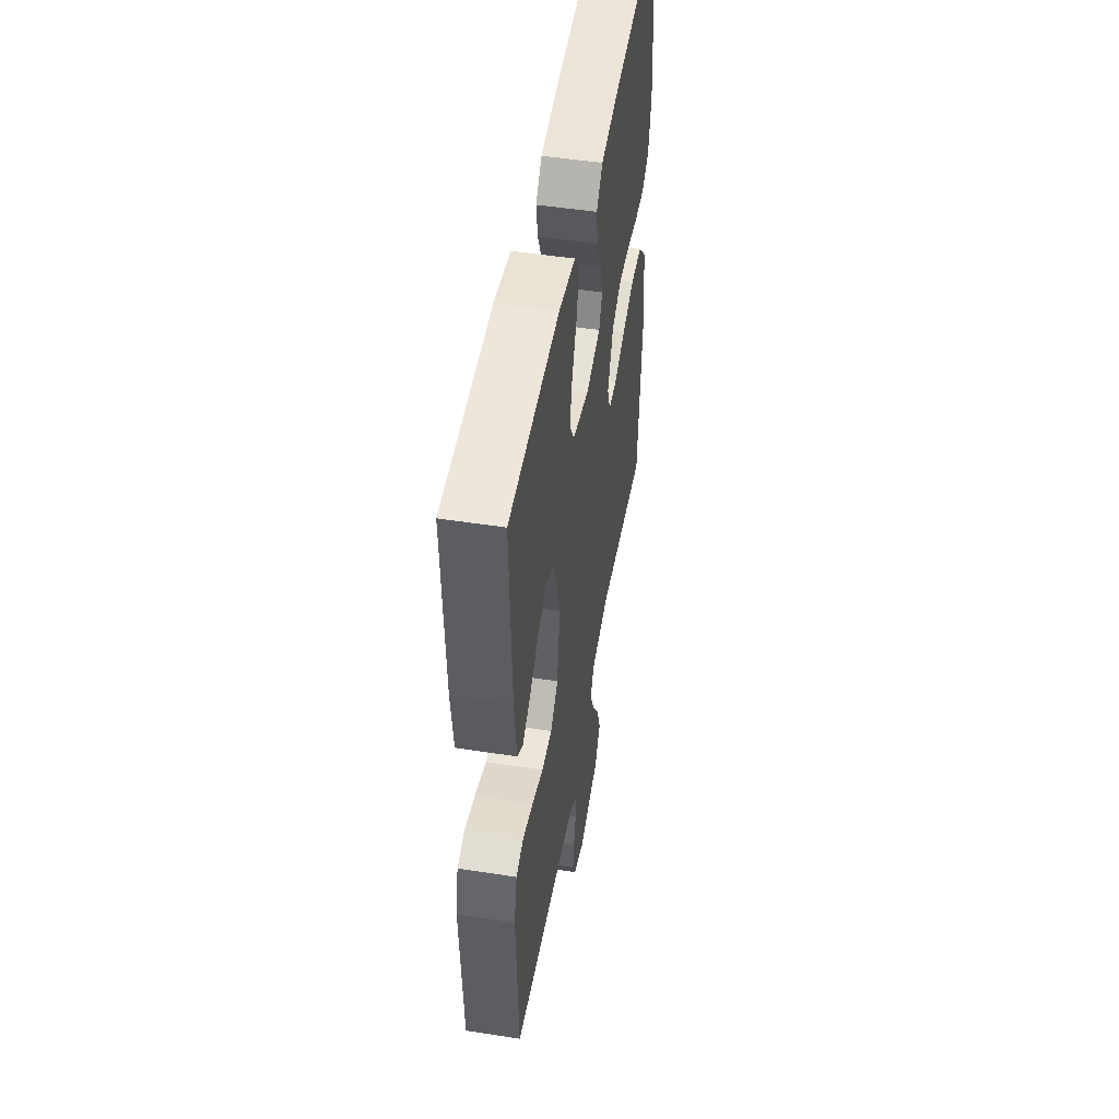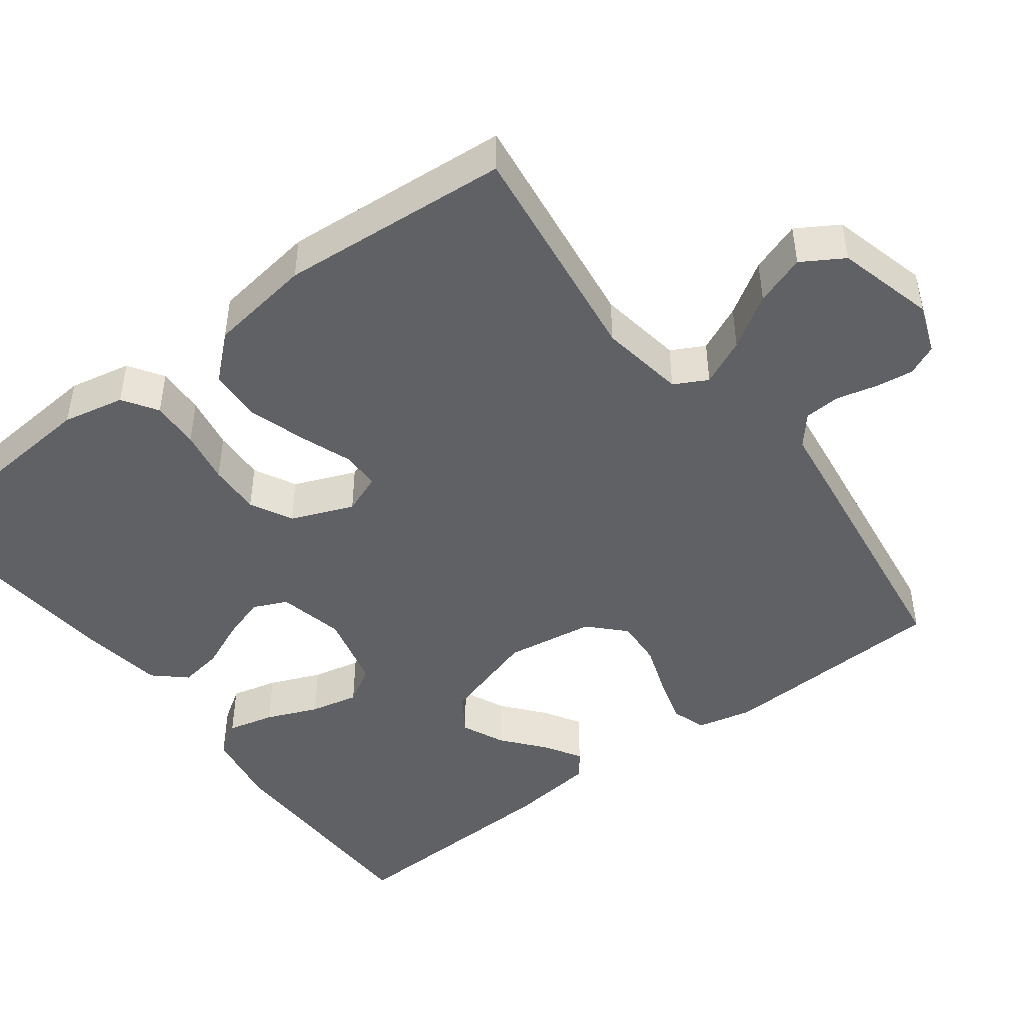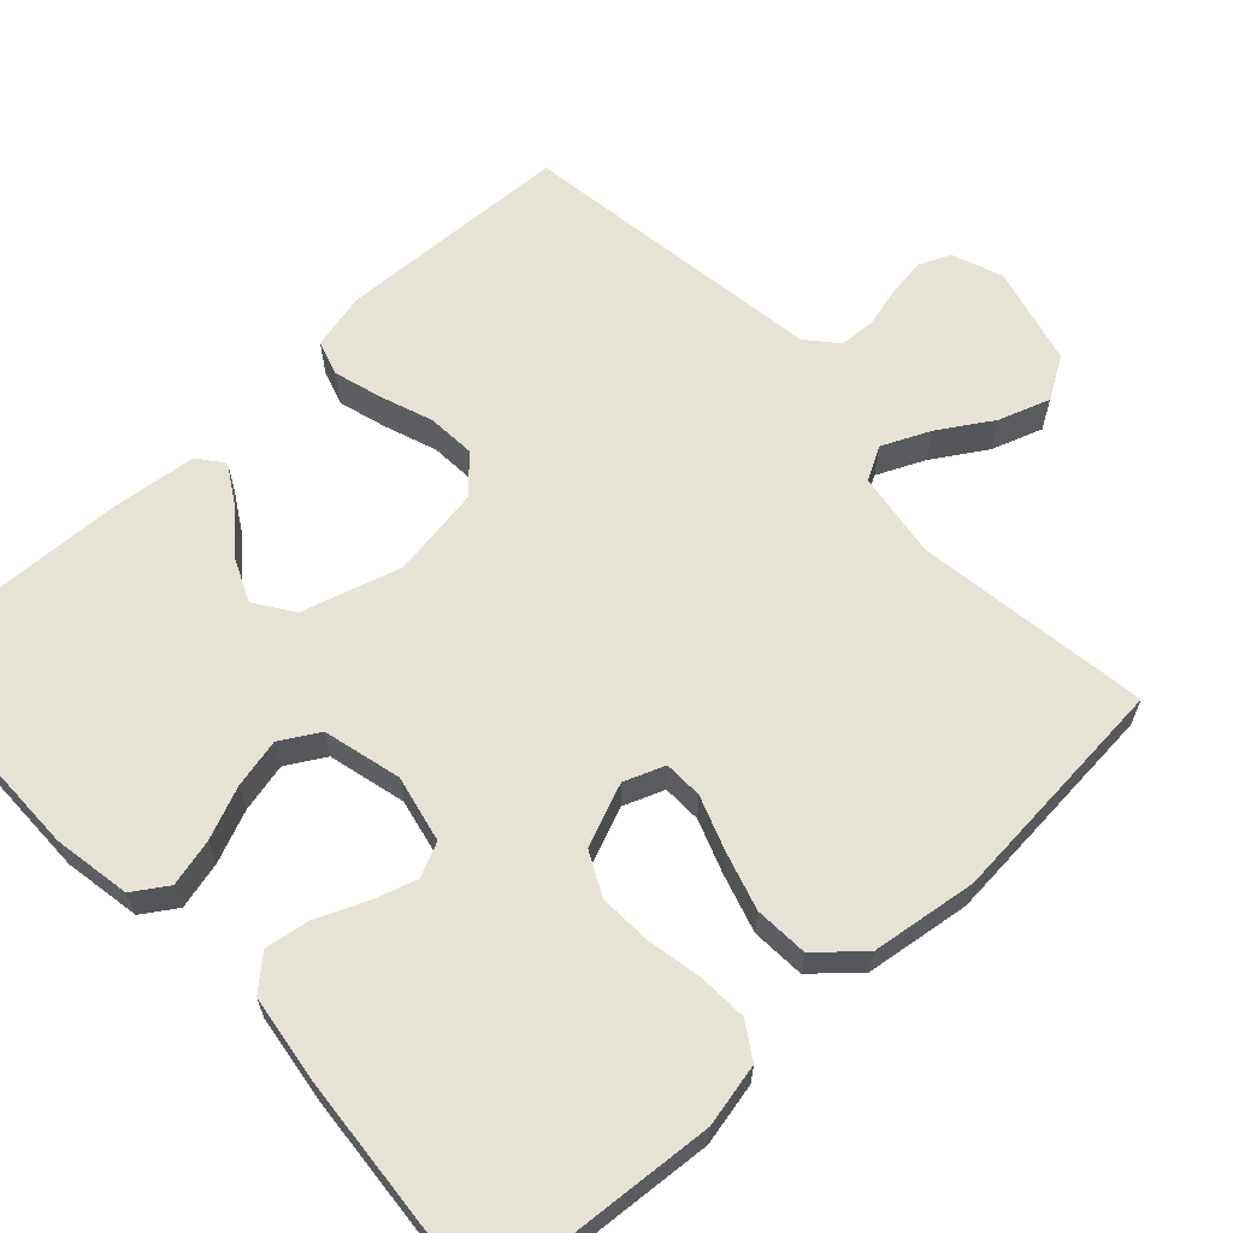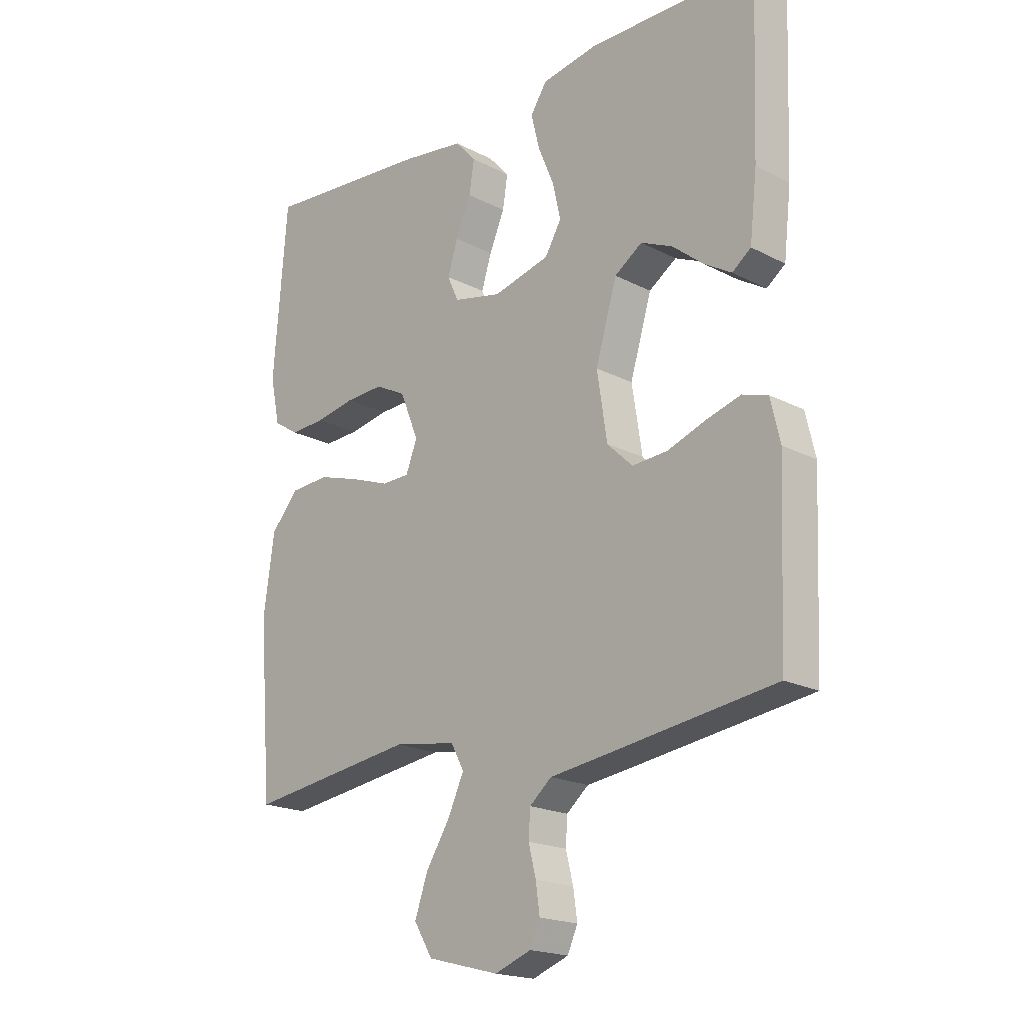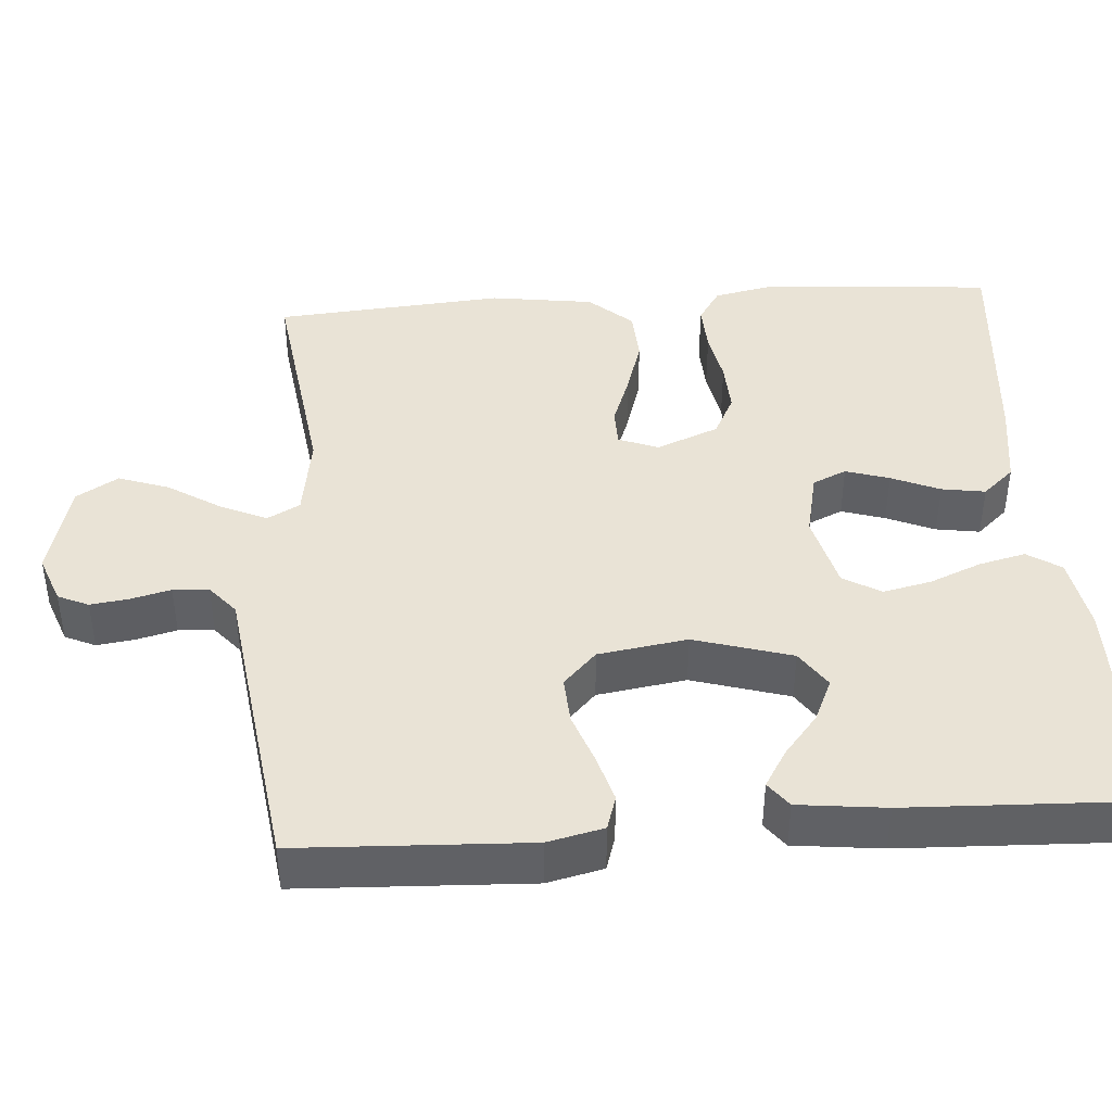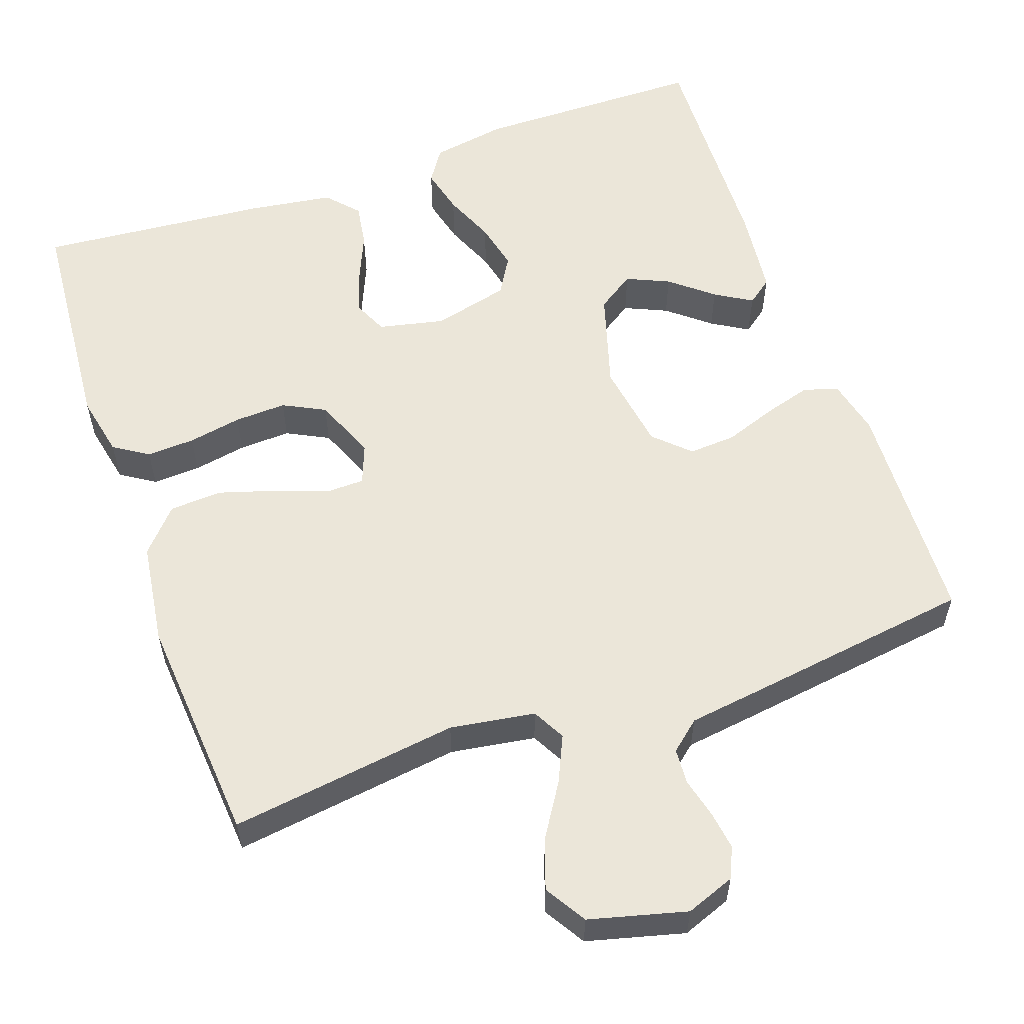
<metadata>
{"format":"obj","ext":"obj","renderer":"f3d","projection":"perspective","resolution":1024,"background":"white","views":[{"elev":50.0,"azim":-80.3,"up":"+Z"},{"elev":-46.4,"azim":127.2,"up":"+Y"},{"elev":63.5,"azim":47.0,"up":"+Y"},{"elev":-19.3,"azim":-134.2,"up":"+Z"},{"elev":42.0,"azim":-94.1,"up":"+Y"},{"elev":57.2,"azim":160.6,"up":"+Y"}]}
</metadata>
<code>
v -0.5 0.07 0.5
v -0.2 0.07 0.503
v -0.101 0.07 0.486
v -0.072 0.07 0.442
v -0.087 0.07 0.381
v -0.115 0.07 0.314
v -0.129 0.07 0.251
v -0.1 0.07 0.202
v 0 0.07 0.177
v 0.086 0.07 0.196
v 0.106 0.07 0.24
v 0.088 0.07 0.297
v 0.061 0.07 0.36
v 0.052 0.07 0.417
v 0.089 0.07 0.458
v 0.2 0.07 0.474
v 0.5 0.07 0.5
v 0.524 0.07 0.2
v 0.507 0.07 0.119
v 0.462 0.07 0.09
v 0.399 0.07 0.093
v 0.329 0.07 0.106
v 0.261 0.07 0.109
v 0.206 0.07 0.081
v 0.173 0.07 0
v 0.193 0.07 -0.052
v 0.243 0.07 -0.053
v 0.311 0.07 -0.028
v 0.386 0.07 -0.005
v 0.455 0.07 -0.009
v 0.505 0.07 -0.065
v 0.524 0.07 -0.2
v 0.5 0.07 -0.5
v 0.2 0.07 -0.459
v 0.089 0.07 -0.476
v 0.066 0.07 -0.519
v 0.094 0.07 -0.58
v 0.137 0.07 -0.648
v 0.16 0.07 -0.714
v 0.127 0.07 -0.768
v 0 0.07 -0.801
v -0.064 0.07 -0.777
v -0.082 0.07 -0.737
v -0.075 0.07 -0.687
v -0.062 0.07 -0.635
v -0.065 0.07 -0.588
v -0.104 0.07 -0.555
v -0.2 0.07 -0.542
v -0.5 0.07 -0.5
v -0.513 0.07 -0.2
v -0.496 0.07 -0.127
v -0.451 0.07 -0.113
v -0.389 0.07 -0.131
v -0.322 0.07 -0.155
v -0.26 0.07 -0.159
v -0.215 0.07 -0.116
v -0.197 0.07 0
v -0.235 0.07 0.127
v -0.284 0.07 0.16
v -0.34 0.07 0.135
v -0.395 0.07 0.09
v -0.443 0.07 0.061
v -0.476 0.07 0.086
v -0.489 0.07 0.2
v -0.5 0 0.5
v -0.2 0 0.503
v -0.101 0 0.486
v -0.072 0 0.442
v -0.087 0 0.381
v -0.115 0 0.314
v -0.129 0 0.251
v -0.1 0 0.202
v 0 0 0.177
v 0.086 0 0.196
v 0.106 0 0.24
v 0.088 0 0.297
v 0.061 0 0.36
v 0.052 0 0.417
v 0.089 0 0.458
v 0.2 0 0.474
v 0.5 0 0.5
v 0.524 0 0.2
v 0.507 0 0.119
v 0.462 0 0.09
v 0.399 0 0.093
v 0.329 0 0.106
v 0.261 0 0.109
v 0.206 0 0.081
v 0.173 0 0
v 0.193 0 -0.052
v 0.243 0 -0.053
v 0.311 0 -0.028
v 0.386 0 -0.005
v 0.455 0 -0.009
v 0.505 0 -0.065
v 0.524 0 -0.2
v 0.5 0 -0.5
v 0.2 0 -0.459
v 0.089 0 -0.476
v 0.066 0 -0.519
v 0.094 0 -0.58
v 0.137 0 -0.648
v 0.16 0 -0.714
v 0.127 0 -0.768
v 0 0 -0.801
v -0.064 0 -0.777
v -0.082 0 -0.737
v -0.075 0 -0.687
v -0.062 0 -0.635
v -0.065 0 -0.588
v -0.104 0 -0.555
v -0.2 0 -0.542
v -0.5 0 -0.5
v -0.513 0 -0.2
v -0.496 0 -0.127
v -0.451 0 -0.113
v -0.389 0 -0.131
v -0.322 0 -0.155
v -0.26 0 -0.159
v -0.215 0 -0.116
v -0.197 0 0
v -0.235 0 0.127
v -0.284 0 0.16
v -0.34 0 0.135
v -0.395 0 0.09
v -0.443 0 0.061
v -0.476 0 0.086
v -0.489 0 0.2
f 60 61 62 63
f 59 60 63 64
f 51 52 53 54
f 49 50 51 54
f 47 48 49 54
f 46 47 54 55
f 42 43 44 45
f 40 41 42 45
f 40 45 46
f 37 38 39 40
f 36 37 40 46
f 35 36 46 55
f 31 32 33 34
f 27 28 29 30
f 27 30 31 34
f 19 20 21 22
f 19 22 23
f 18 19 23
f 17 18 23
f 16 17 23 24
f 12 13 14 15
f 11 12 15 16
f 3 4 5 6
f 3 6 7
f 2 3 7
f 59 64 1 2
f 58 59 2 7
f 57 58 7 8
f 56 57 8 9
f 34 35 55 56
f 26 27 34 56
f 25 26 56 9
f 11 16 24 25
f 10 11 25
f 9 10 25
f 127 126 125 124
f 128 127 124 123
f 118 117 116 115
f 118 115 114 113
f 118 113 112 111
f 119 118 111 110
f 109 108 107 106
f 109 106 105 104
f 110 109 104
f 104 103 102 101
f 110 104 101 100
f 119 110 100 99
f 98 97 96 95
f 94 93 92 91
f 98 95 94 91
f 86 85 84 83
f 87 86 83
f 87 83 82
f 87 82 81
f 88 87 81 80
f 79 78 77 76
f 80 79 76 75
f 70 69 68 67
f 71 70 67
f 71 67 66
f 66 65 128 123
f 71 66 123 122
f 72 71 122 121
f 73 72 121 120
f 120 119 99 98
f 120 98 91 90
f 73 120 90 89
f 89 88 80 75
f 89 75 74
f 89 74 73
f 1 65 66 2
f 2 66 67 3
f 3 67 68 4
f 4 68 69 5
f 5 69 70 6
f 6 70 71 7
f 7 71 72 8
f 8 72 73 9
f 9 73 74 10
f 10 74 75 11
f 11 75 76 12
f 12 76 77 13
f 13 77 78 14
f 14 78 79 15
f 15 79 80 16
f 16 80 81 17
f 17 81 82 18
f 18 82 83 19
f 19 83 84 20
f 20 84 85 21
f 21 85 86 22
f 22 86 87 23
f 23 87 88 24
f 24 88 89 25
f 25 89 90 26
f 26 90 91 27
f 27 91 92 28
f 28 92 93 29
f 29 93 94 30
f 30 94 95 31
f 31 95 96 32
f 32 96 97 33
f 33 97 98 34
f 34 98 99 35
f 35 99 100 36
f 36 100 101 37
f 37 101 102 38
f 38 102 103 39
f 39 103 104 40
f 40 104 105 41
f 41 105 106 42
f 42 106 107 43
f 43 107 108 44
f 44 108 109 45
f 45 109 110 46
f 46 110 111 47
f 47 111 112 48
f 48 112 113 49
f 49 113 114 50
f 50 114 115 51
f 51 115 116 52
f 52 116 117 53
f 53 117 118 54
f 54 118 119 55
f 55 119 120 56
f 56 120 121 57
f 57 121 122 58
f 58 122 123 59
f 59 123 124 60
f 60 124 125 61
f 61 125 126 62
f 62 126 127 63
f 63 127 128 64
f 64 128 65 1

</code>
